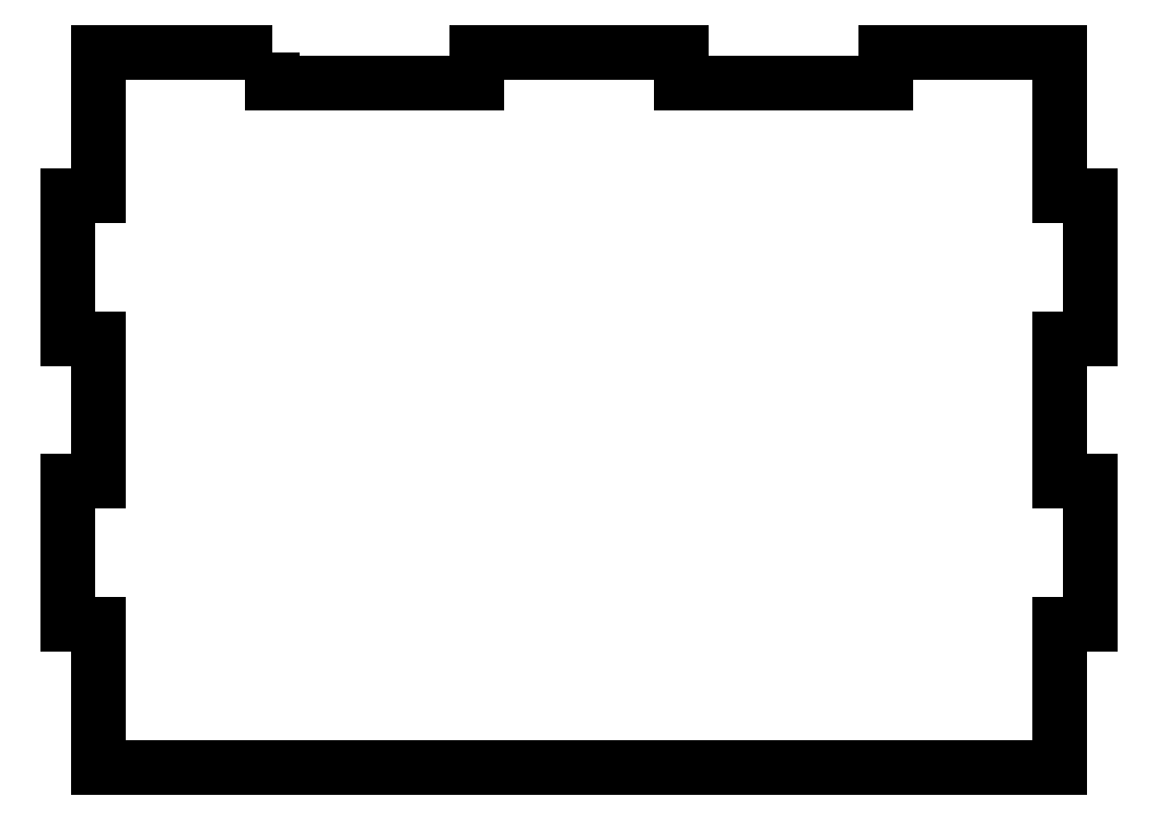
<metadata>
{"format":"dxf","ext":"dxf","renderer":"ezdxf+matplotlib","layout":"modelspace","background":"white","min_lineweight":24,"dpi":150}
</metadata>
<code>
0
SECTION
2
ENTITIES
0
LWPOLYLINE
8
0
90
28
70
1
43
0
10
-141.3
20
189.2
10
-141.3
20
186.2
10
-121.3
20
186.2
10
-121.3
20
189.2
10
-101.3
20
189.2
10
-101.3
20
186.2
10
-81.27
20
186.2
10
-81.27
20
189.2
10
-64.27
20
189.2
10
-64.27
20
175.2
10
-61.27
20
175.2
10
-61.27
20
161.2
10
-64.27
20
161.2
10
-64.27
20
147.2
10
-61.27
20
147.2
10
-61.27
20
133.2
10
-64.27
20
133.2
10
-64.27
20
119.2
10
-158.3
20
119.2
10
-158.3
20
133.2
10
-161.3
20
133.2
10
-161.3
20
147.2
10
-158.3
20
147.2
10
-158.3
20
161.2
10
-161.3
20
161.2
10
-161.3
20
175.2
10
-158.3
20
175.2
10
-158.3
20
189.2
0
ENDSEC
0
EOF

</code>
